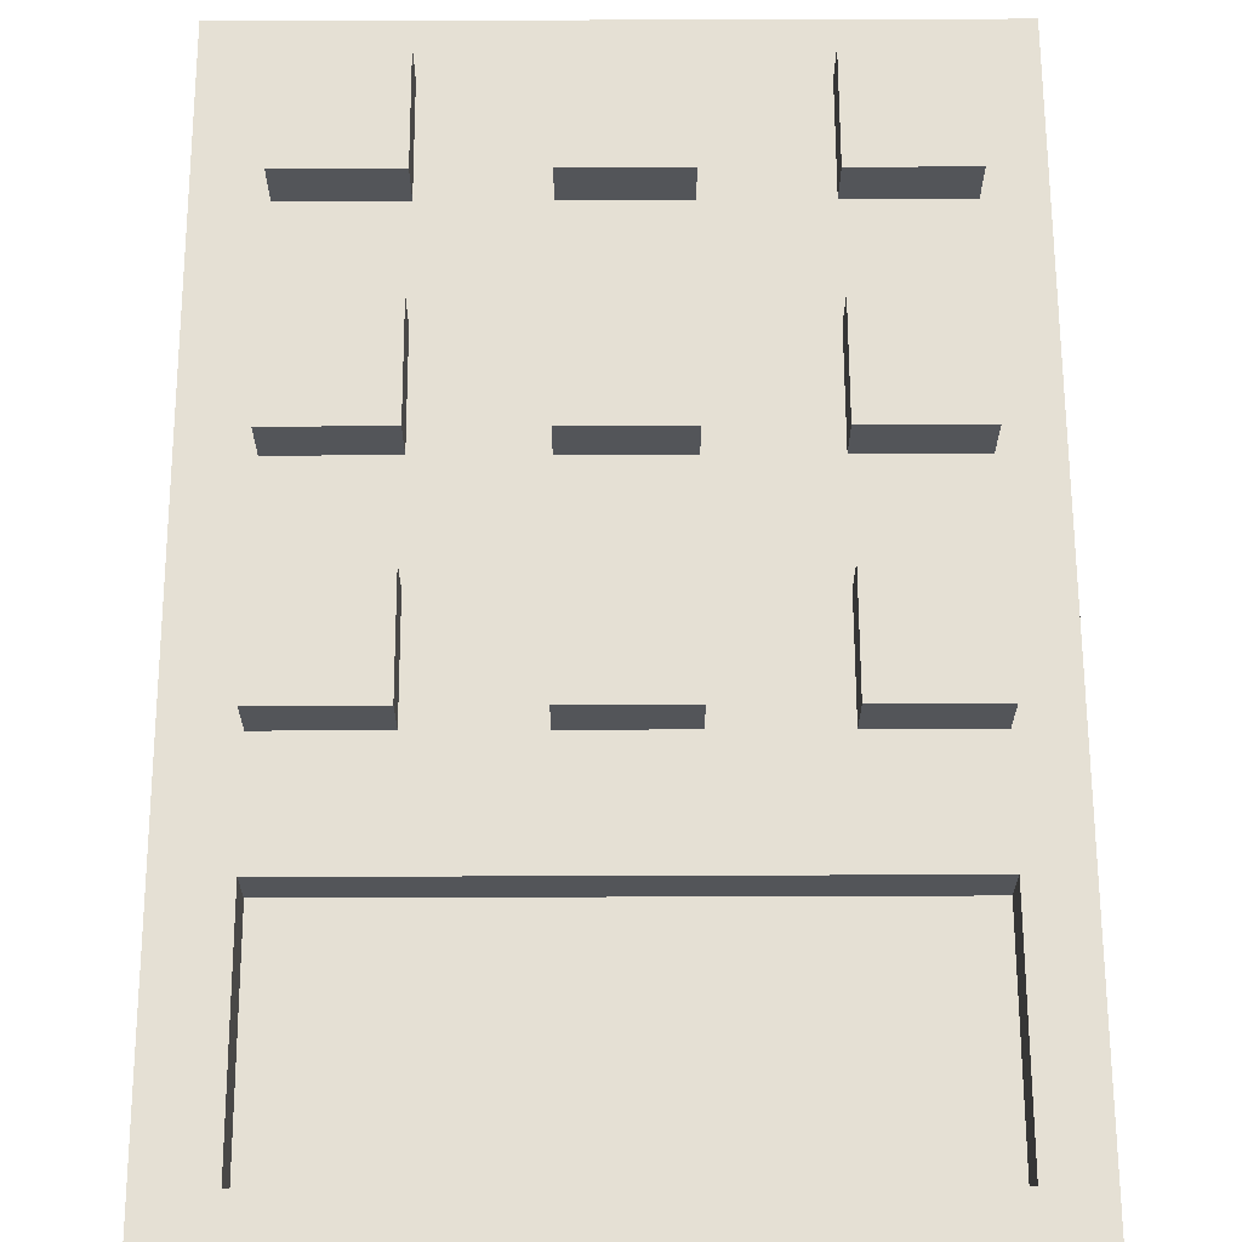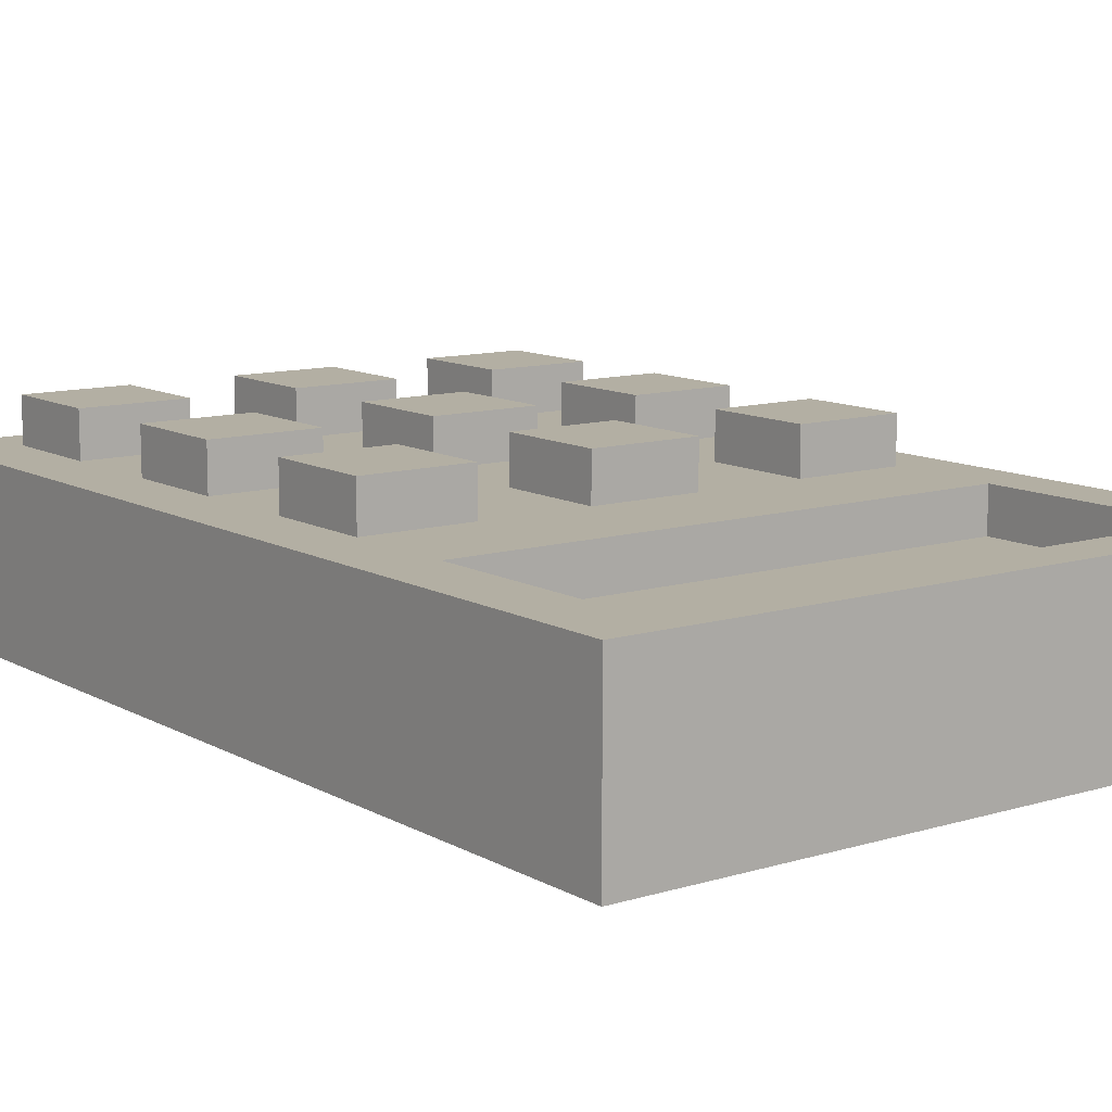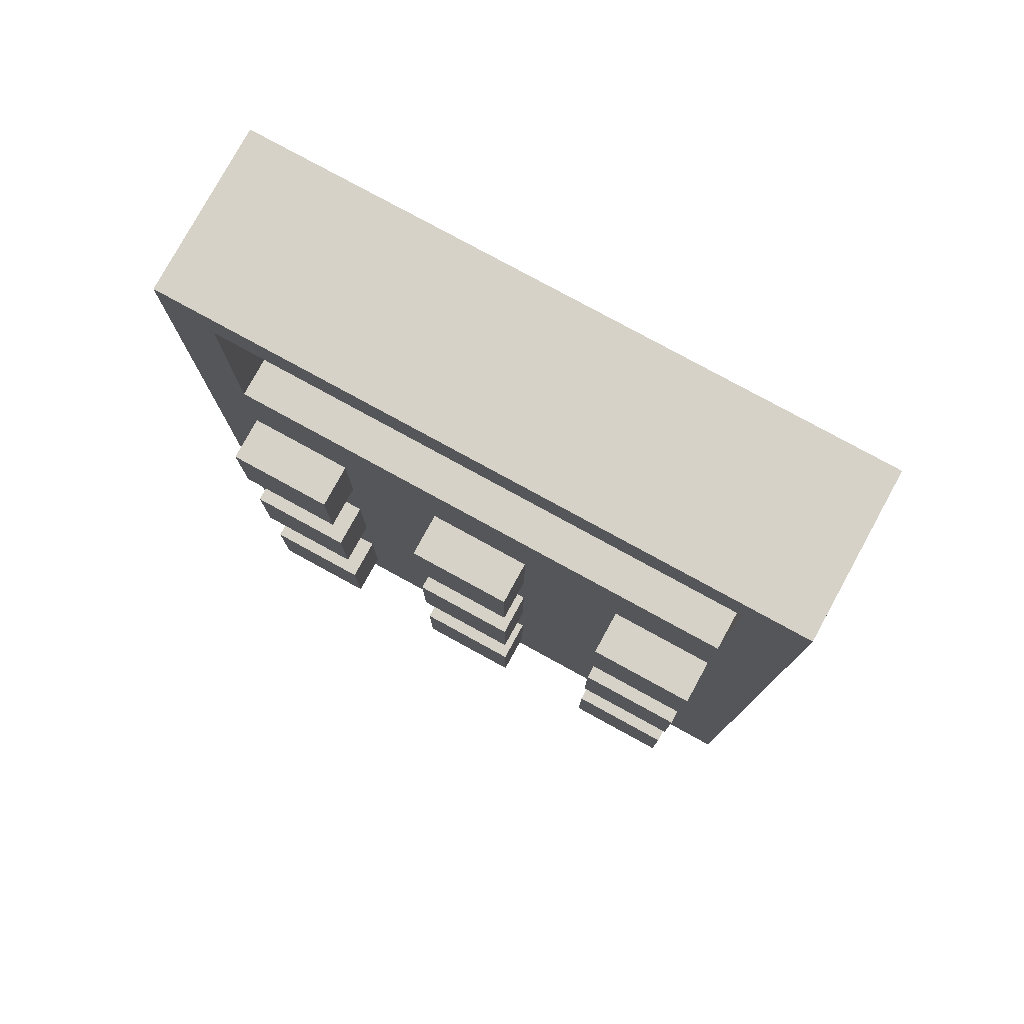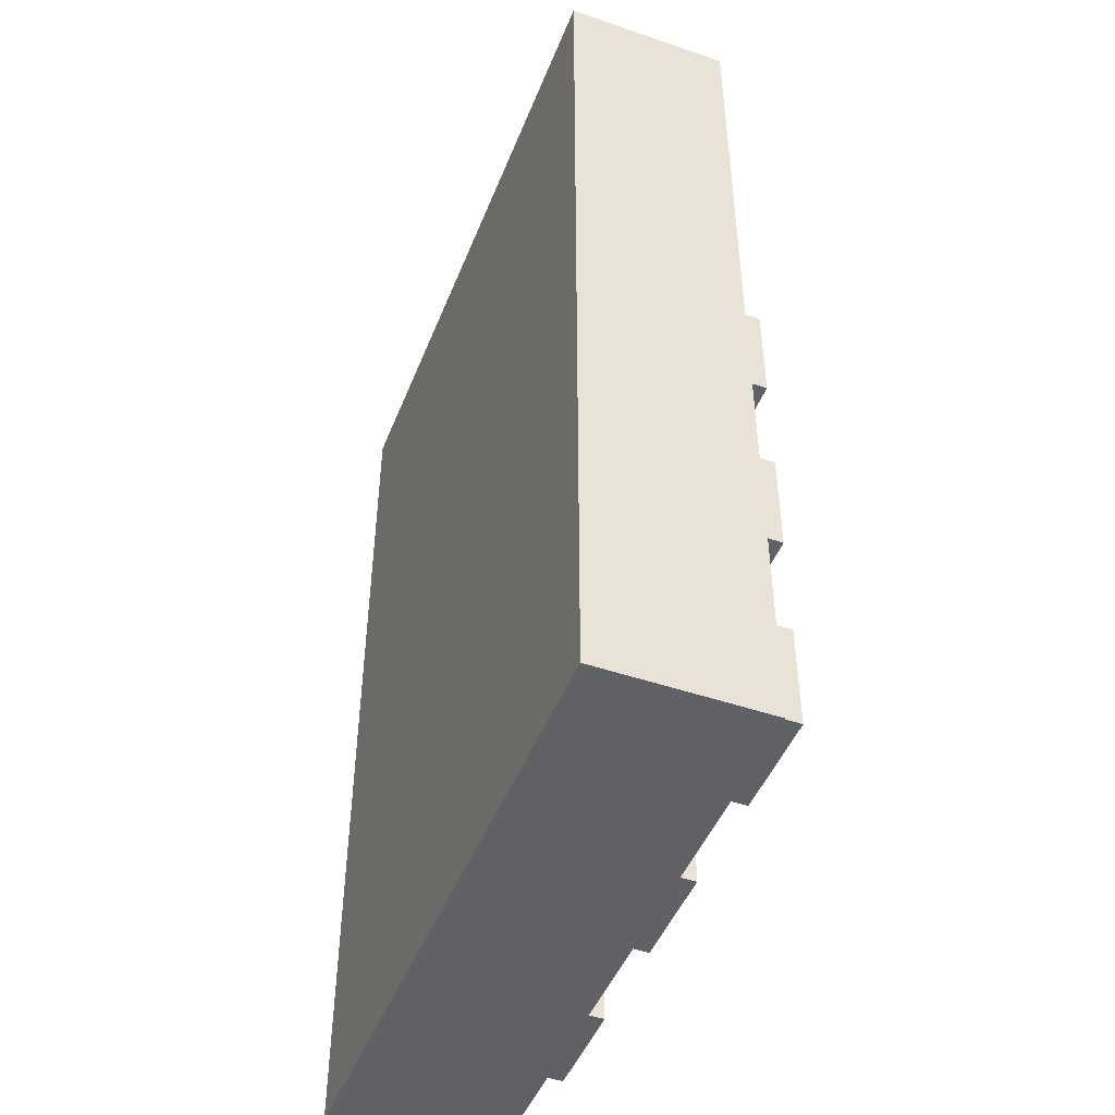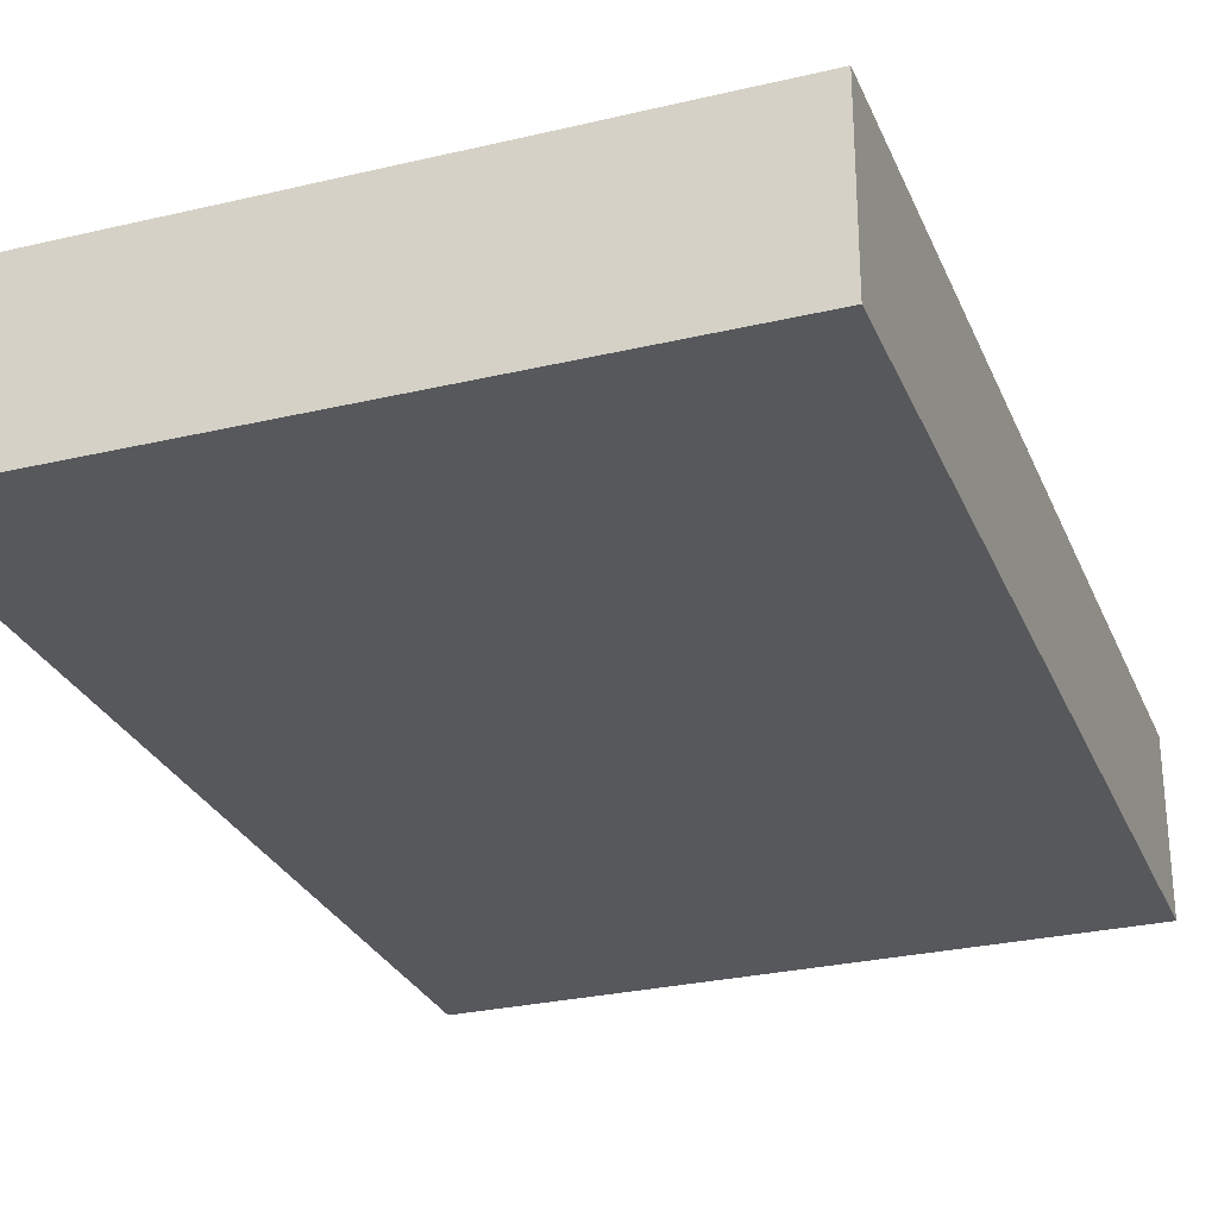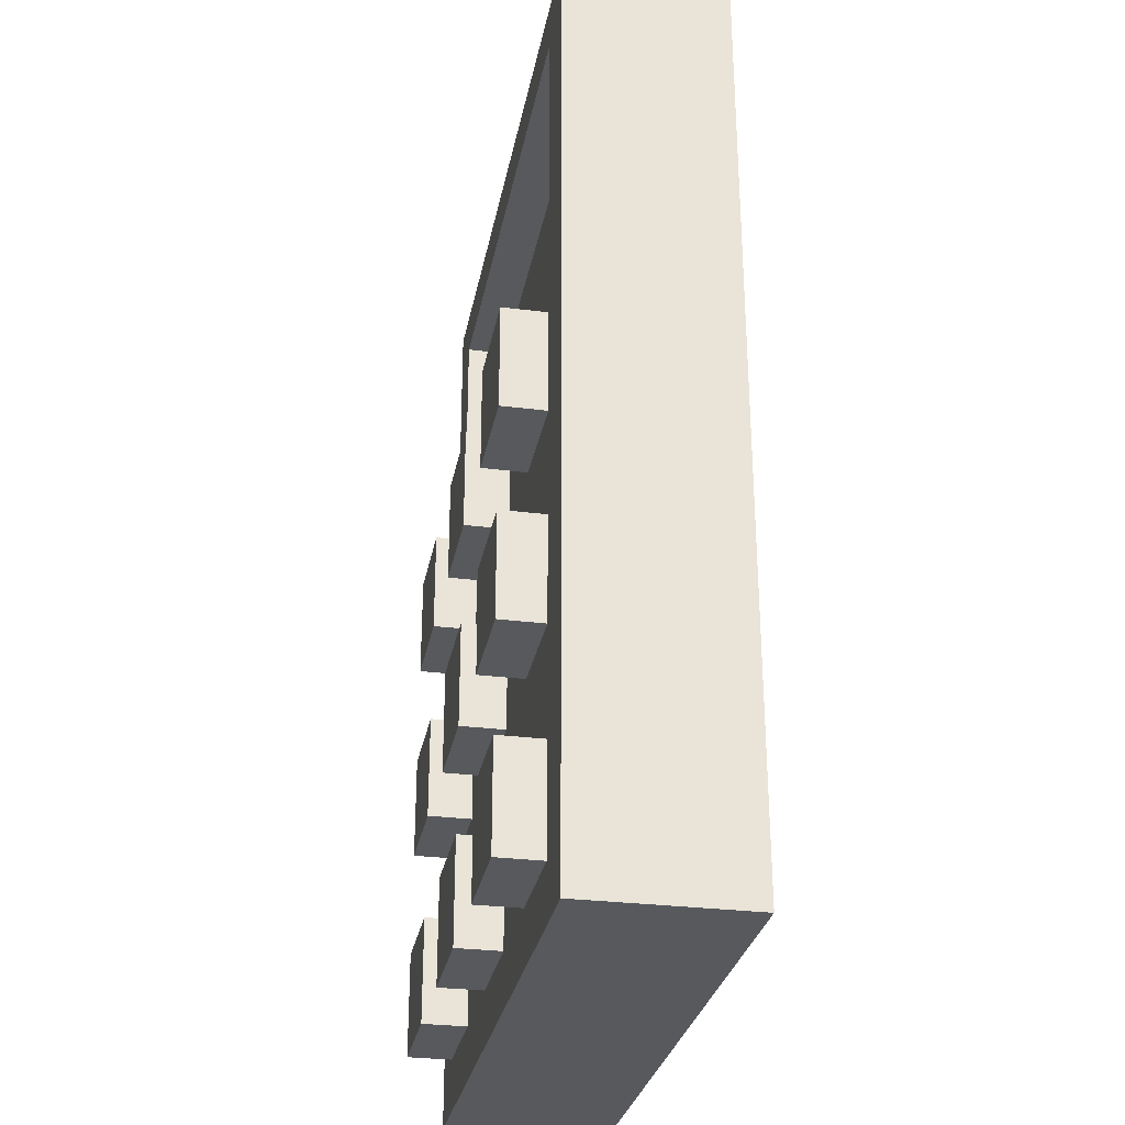
<metadata>
{"format":"obj","ext":"obj","renderer":"f3d","projection":"perspective","resolution":1024,"background":"white","views":[{"elev":65.6,"azim":179.8,"up":"+Z"},{"elev":11.1,"azim":143.3,"up":"+Z"},{"elev":78.5,"azim":28.7,"up":"+Y"},{"elev":-47.1,"azim":-111.1,"up":"+Y"},{"elev":-28.2,"azim":19.7,"up":"+Z"},{"elev":-29.5,"azim":79.4,"up":"+Y"}]}
</metadata>
<code>
g default
v -0.8922 -1.354 0.2354
v -0.743 -1.354 0.2354
v -0.4458 -1.354 0.2354
v -0.1486 -1.354 0.2354
v 0.1486 -1.354 0.2354
v 0.4458 -1.354 0.2354
v 0.743 -1.354 0.2354
v 0.9159 -1.354 0.2354
v -0.8922 -1.2 0.2354
v -0.743 -1.2 0.2354
v -0.4458 -1.2 0.2354
v -0.1486 -1.2 0.2354
v 0.1486 -1.2 0.2354
v 0.4458 -1.2 0.2354
v 0.743 -1.2 0.2354
v 0.9159 -1.2 0.2354
v -0.8922 -0.9 0.2354
v -0.743 -0.9 0.2354
v -0.4458 -0.9 0.2354
v -0.1486 -0.9 0.2354
v 0.1486 -0.9 0.2354
v 0.4458 -0.9 0.2354
v 0.743 -0.9 0.2354
v 0.9159 -0.9 0.2354
v -0.8922 -0.6 0.2354
v -0.743 -0.6 0.2354
v -0.4458 -0.6 0.2354
v -0.1486 -0.6 0.2354
v 0.1486 -0.6 0.2354
v 0.4458 -0.6 0.2354
v 0.743 -0.6 0.2354
v 0.9159 -0.6 0.2354
v -0.8922 -0.3 0.2354
v -0.743 -0.3 0.2354
v -0.4458 -0.3 0.2354
v -0.1486 -0.3 0.2354
v 0.1486 -0.3 0.2354
v 0.4458 -0.3 0.2354
v 0.743 -0.3 0.2354
v 0.9159 -0.3 0.2354
v -0.8922 0 0.2354
v -0.743 0 0.2354
v -0.4458 0 0.2354
v -0.1486 0 0.2354
v 0.1486 0 0.2354
v 0.4458 0 0.2354
v 0.743 0 0.2354
v 0.9159 0 0.2354
v -0.8922 0.3 0.2354
v -0.743 0.3 0.2354
v -0.4458 0.3 0.2354
v -0.1486 0.3 0.2354
v 0.1486 0.3 0.2354
v 0.4458 0.3 0.2354
v 0.743 0.3 0.2354
v 0.9159 0.3 0.2354
v -0.8922 0.6 0.2354
v -0.743 0.6 0.2354
v -0.4458 0.6 0.2354
v -0.1486 0.6 0.2354
v 0.1486 0.6 0.2354
v 0.4458 0.6 0.2354
v 0.743 0.6 0.2354
v 0.9159 0.6 0.2354
v -0.8922 0.9 0.2354
v -0.743 0.9 0.2354
v 0.743 0.9 0.2354
v 0.9159 0.9 0.2354
v -0.8922 1.2 0.2354
v -0.743 1.2 0.2354
v -0.4458 1.2 0.2354
v -0.1486 1.2 0.2354
v 0.1486 1.2 0.2354
v 0.4458 1.2 0.2354
v 0.743 1.2 0.2354
v 0.9159 1.2 0.2354
v -0.8922 1.335 0.2354
v -0.743 1.335 0.2354
v -0.4458 1.335 0.2354
v -0.1486 1.335 0.2354
v 0.1486 1.335 0.2354
v 0.4458 1.335 0.2354
v 0.743 1.335 0.2354
v 0.9159 1.335 0.2354
v -0.8922 1.335 -0.2354
v -0.743 1.335 -0.2354
v -0.4458 1.335 -0.2354
v -0.1486 1.335 -0.2354
v 0.1486 1.335 -0.2354
v 0.4458 1.335 -0.2354
v 0.743 1.335 -0.2354
v 0.9159 1.335 -0.2354
v -0.8922 1.2 -0.2354
v -0.743 1.2 -0.2354
v -0.4458 1.2 -0.2354
v -0.1486 1.2 -0.2354
v 0.1486 1.2 -0.2354
v 0.4458 1.2 -0.2354
v 0.743 1.2 -0.2354
v 0.9159 1.2 -0.2354
v -0.8922 0.9 -0.2354
v -0.743 0.9 -0.2354
v -0.4458 0.9 -0.2354
v -0.1486 0.9 -0.2354
v 0.1486 0.9 -0.2354
v 0.4458 0.9 -0.2354
v 0.743 0.9 -0.2354
v 0.9159 0.9 -0.2354
v -0.8922 0.6 -0.2354
v -0.743 0.6 -0.2354
v -0.4458 0.6 -0.2354
v -0.1486 0.6 -0.2354
v 0.1486 0.6 -0.2354
v 0.4458 0.6 -0.2354
v 0.743 0.6 -0.2354
v 0.9159 0.6 -0.2354
v -0.8922 0.3 -0.2354
v -0.743 0.3 -0.2354
v -0.4458 0.3 -0.2354
v -0.1486 0.3 -0.2354
v 0.1486 0.3 -0.2354
v 0.4458 0.3 -0.2354
v 0.743 0.3 -0.2354
v 0.9159 0.3 -0.2354
v -0.8922 0 -0.2354
v -0.743 0 -0.2354
v -0.4458 0 -0.2354
v -0.1486 0 -0.2354
v 0.1486 0 -0.2354
v 0.4458 0 -0.2354
v 0.743 0 -0.2354
v 0.9159 0 -0.2354
v -0.8922 -0.3 -0.2354
v -0.743 -0.3 -0.2354
v -0.4458 -0.3 -0.2354
v -0.1486 -0.3 -0.2354
v 0.1486 -0.3 -0.2354
v 0.4458 -0.3 -0.2354
v 0.743 -0.3 -0.2354
v 0.9159 -0.3 -0.2354
v -0.8922 -0.6 -0.2354
v -0.743 -0.6 -0.2354
v -0.4458 -0.6 -0.2354
v -0.1486 -0.6 -0.2354
v 0.1486 -0.6 -0.2354
v 0.4458 -0.6 -0.2354
v 0.743 -0.6 -0.2354
v 0.9159 -0.6 -0.2354
v -0.8922 -0.9 -0.2354
v -0.743 -0.9 -0.2354
v -0.4458 -0.9 -0.2354
v -0.1486 -0.9 -0.2354
v 0.1486 -0.9 -0.2354
v 0.4458 -0.9 -0.2354
v 0.743 -0.9 -0.2354
v 0.9159 -0.9 -0.2354
v -0.8922 -1.2 -0.2354
v -0.743 -1.2 -0.2354
v -0.4458 -1.2 -0.2354
v -0.1486 -1.2 -0.2354
v 0.1486 -1.2 -0.2354
v 0.4458 -1.2 -0.2354
v 0.743 -1.2 -0.2354
v 0.9159 -1.2 -0.2354
v -0.8922 -1.354 -0.2354
v -0.743 -1.354 -0.2354
v -0.4458 -1.354 -0.2354
v -0.1486 -1.354 -0.2354
v 0.1486 -1.354 -0.2354
v 0.4458 -1.354 -0.2354
v 0.743 -1.354 -0.2354
v 0.9159 -1.354 -0.2354
v -0.743 0.6 0.1151
v -0.4458 0.6 0.1151
v -0.4458 0.9 0.1151
v -0.743 0.9 0.1151
v -0.1486 0.6 0.1151
v -0.1486 0.9 0.1151
v 0.1486 0.6 0.1151
v 0.1486 0.9 0.1151
v 0.4458 0.6 0.1151
v 0.4458 0.9 0.1151
v 0.743 0.6 0.1151
v 0.743 0.9 0.1151
v -0.4458 1.2 0.1151
v -0.743 1.2 0.1151
v -0.1486 1.2 0.1151
v 0.1486 1.2 0.1151
v 0.4458 1.2 0.1151
v 0.743 1.2 0.1151
v -0.743 -1.2 0.3603
v -0.4458 -1.2 0.3603
v -0.4458 -0.9 0.3603
v -0.743 -0.9 0.3603
v -0.1486 -1.2 0.3603
v 0.1486 -1.2 0.3603
v 0.1486 -0.9 0.3603
v -0.1486 -0.9 0.3603
v 0.4458 -1.2 0.3603
v 0.743 -1.2 0.3603
v 0.743 -0.9 0.3603
v 0.4458 -0.9 0.3603
v -0.743 -0.6 0.3603
v -0.4458 -0.6 0.3603
v -0.4458 -0.3 0.3603
v -0.743 -0.3 0.3603
v -0.1486 -0.6 0.3603
v 0.1486 -0.6 0.3603
v 0.1486 -0.3 0.3603
v -0.1486 -0.3 0.3603
v 0.4458 -0.6 0.3603
v 0.743 -0.6 0.3603
v 0.743 -0.3 0.3603
v 0.4458 -0.3 0.3603
v -0.743 0 0.3603
v -0.4458 0 0.3603
v -0.4458 0.3 0.3603
v -0.743 0.3 0.3603
v -0.1486 0 0.3603
v 0.1486 0 0.3603
v 0.1486 0.3 0.3603
v -0.1486 0.3 0.3603
v 0.4458 0 0.3603
v 0.743 0 0.3603
v 0.743 0.3 0.3603
v 0.4458 0.3 0.3603
g pCube1
f 1 2 10 9
f 2 3 11 10
f 3 4 12 11
f 4 5 13 12
f 5 6 14 13
f 6 7 15 14
f 7 8 16 15
f 9 10 18 17
f 191 192 193 194
f 11 12 20 19
f 195 196 197 198
f 13 14 22 21
f 199 200 201 202
f 15 16 24 23
f 17 18 26 25
f 18 19 27 26
f 19 20 28 27
f 20 21 29 28
f 21 22 30 29
f 22 23 31 30
f 23 24 32 31
f 25 26 34 33
f 203 204 205 206
f 27 28 36 35
f 207 208 209 210
f 29 30 38 37
f 211 212 213 214
f 31 32 40 39
f 33 34 42 41
f 34 35 43 42
f 35 36 44 43
f 36 37 45 44
f 37 38 46 45
f 38 39 47 46
f 39 40 48 47
f 41 42 50 49
f 215 216 217 218
f 43 44 52 51
f 219 220 221 222
f 45 46 54 53
f 223 224 225 226
f 47 48 56 55
f 49 50 58 57
f 50 51 59 58
f 51 52 60 59
f 52 53 61 60
f 53 54 62 61
f 54 55 63 62
f 55 56 64 63
f 57 58 66 65
f 173 174 175 176
f 174 177 178 175
f 177 179 180 178
f 179 181 182 180
f 181 183 184 182
f 63 64 68 67
f 65 66 70 69
f 176 175 185 186
f 175 178 187 185
f 178 180 188 187
f 180 182 189 188
f 182 184 190 189
f 67 68 76 75
f 69 70 78 77
f 70 71 79 78
f 71 72 80 79
f 72 73 81 80
f 73 74 82 81
f 74 75 83 82
f 75 76 84 83
f 77 78 86 85
f 78 79 87 86
f 79 80 88 87
f 80 81 89 88
f 81 82 90 89
f 82 83 91 90
f 83 84 92 91
f 85 86 94 93
f 86 87 95 94
f 87 88 96 95
f 88 89 97 96
f 89 90 98 97
f 90 91 99 98
f 91 92 100 99
f 93 94 102 101
f 94 95 103 102
f 95 96 104 103
f 96 97 105 104
f 97 98 106 105
f 98 99 107 106
f 99 100 108 107
f 101 102 110 109
f 102 103 111 110
f 103 104 112 111
f 104 105 113 112
f 105 106 114 113
f 106 107 115 114
f 107 108 116 115
f 109 110 118 117
f 110 111 119 118
f 111 112 120 119
f 112 113 121 120
f 113 114 122 121
f 114 115 123 122
f 115 116 124 123
f 117 118 126 125
f 118 119 127 126
f 119 120 128 127
f 120 121 129 128
f 121 122 130 129
f 122 123 131 130
f 123 124 132 131
f 125 126 134 133
f 126 127 135 134
f 127 128 136 135
f 128 129 137 136
f 129 130 138 137
f 130 131 139 138
f 131 132 140 139
f 133 134 142 141
f 134 135 143 142
f 135 136 144 143
f 136 137 145 144
f 137 138 146 145
f 138 139 147 146
f 139 140 148 147
f 141 142 150 149
f 142 143 151 150
f 143 144 152 151
f 144 145 153 152
f 145 146 154 153
f 146 147 155 154
f 147 148 156 155
f 149 150 158 157
f 150 151 159 158
f 151 152 160 159
f 152 153 161 160
f 153 154 162 161
f 154 155 163 162
f 155 156 164 163
f 157 158 166 165
f 158 159 167 166
f 159 160 168 167
f 160 161 169 168
f 161 162 170 169
f 162 163 171 170
f 163 164 172 171
f 165 166 2 1
f 166 167 3 2
f 167 168 4 3
f 168 169 5 4
f 169 170 6 5
f 170 171 7 6
f 171 172 8 7
f 8 172 164 16
f 16 164 156 24
f 24 156 148 32
f 32 148 140 40
f 40 140 132 48
f 48 132 124 56
f 56 124 116 64
f 64 116 108 68
f 68 108 100 76
f 76 100 92 84
f 165 1 9 157
f 157 9 17 149
f 149 17 25 141
f 141 25 33 133
f 133 33 41 125
f 125 41 49 117
f 117 49 57 109
f 109 57 65 101
f 101 65 69 93
f 93 69 77 85
f 58 59 174 173
f 66 58 173 176
f 59 60 177 174
f 60 61 179 177
f 61 62 181 179
f 62 63 183 181
f 63 67 184 183
f 71 70 186 185
f 70 66 176 186
f 72 71 185 187
f 73 72 187 188
f 74 73 188 189
f 67 75 190 184
f 75 74 189 190
f 10 11 192 191
f 11 19 193 192
f 19 18 194 193
f 18 10 191 194
f 12 13 196 195
f 13 21 197 196
f 21 20 198 197
f 20 12 195 198
f 14 15 200 199
f 15 23 201 200
f 23 22 202 201
f 22 14 199 202
f 26 27 204 203
f 27 35 205 204
f 35 34 206 205
f 34 26 203 206
f 28 29 208 207
f 29 37 209 208
f 37 36 210 209
f 36 28 207 210
f 30 31 212 211
f 31 39 213 212
f 39 38 214 213
f 38 30 211 214
f 42 43 216 215
f 43 51 217 216
f 51 50 218 217
f 50 42 215 218
f 44 45 220 219
f 45 53 221 220
f 53 52 222 221
f 52 44 219 222
f 46 47 224 223
f 47 55 225 224
f 55 54 226 225
f 54 46 223 226

</code>
